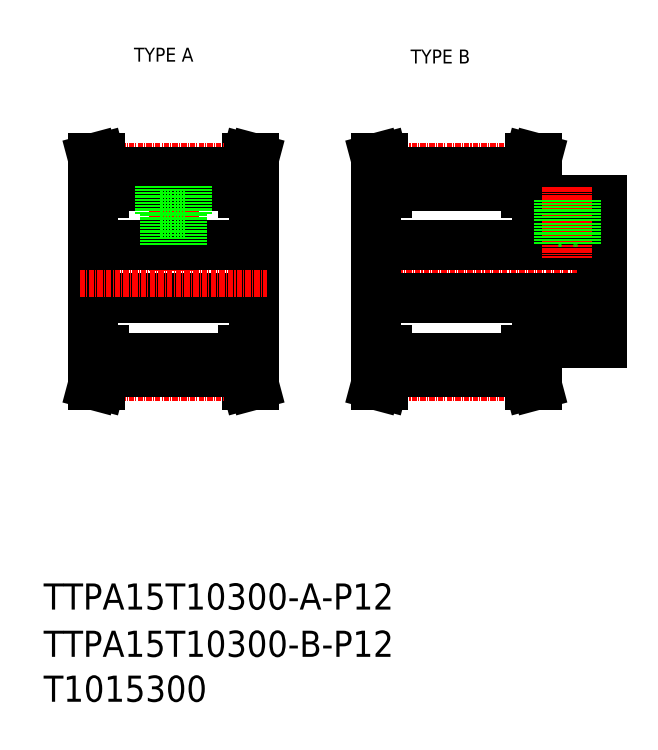
<metadata>
{"format":"dxf","ext":"dxf","renderer":"ezdxf+matplotlib","layout":"modelspace","background":"white","min_lineweight":24,"dpi":150}
</metadata>
<code>
0
SECTION
2
ENTITIES
0
TEXT
8
0
10
-286
20
-60.81
30
0
40
6
1
T1015300
0
TEXT
8
0
10
-286
20
-50.5
30
0
40
6
1
TTPA15T10300-B-P12
0
TEXT
8
0
10
-265.2
20
86.17
30
0
40
3.2
1
TYPE A
0
TEXT
8
0
10
-201.7
20
85.74
30
0
40
3.2
1
TYPE B
0
TEXT
8
0
10
-286
20
-39.64
30
0
40
6
1
TTPA15T10300-A-P12
0
LINE
8
CENTER
10
-212.7
20
37.97
30
0
11
-154.7
21
37.97
31
0
0
LINE
8
0
10
-209.7
20
43.97
30
0
11
-157.7
21
43.97
31
0
0
LINE
8
0
10
-172.7
20
54.47
30
0
11
-157.7
21
54.47
31
0
0
LINE
8
0
10
-172.7
20
21.47
30
0
11
-157.7
21
21.47
31
0
0
LINE
8
0
10
-209.7
20
31.97
30
0
11
-157.7
21
31.97
31
0
0
LINE
8
CENTER
10
-256.2
20
63.35
30
0
11
-256.2
21
37.97
31
0
0
LINE
8
0
10
-237.7
20
19.97
30
0
11
-237.7
21
55.97
31
0
0
LINE
8
0
10
-274.7
20
19.97
30
0
11
-274.7
21
55.97
31
0
0
LINE
8
0
10
-209.7
20
19.97
30
0
11
-209.7
21
55.97
31
0
0
LINE
8
0
10
-237.7
20
19.97
30
0
11
-240.2
21
19.97
31
0
0
LINE
8
0
10
-274.7
20
31.97
30
0
11
-237.7
21
31.97
31
0
0
LINE
8
0
10
-238.6
20
15.23
30
0
11
-237.7
21
11.97
31
0
0
LINE
8
0
10
-239.4
20
11.97
30
0
11
-237.7
21
11.97
31
0
0
LINE
8
CENTER
10
-272.4
20
14.1
30
0
11
-239.9
21
14.1
31
0
0
LINE
8
CENTER
10
-277.7
20
37.97
30
0
11
-234.7
21
37.97
31
0
0
LINE
8
0
10
-272.2
20
19.97
30
0
11
-272.2
21
15.02
31
0
0
LINE
8
0
10
-273.8
20
19.97
30
0
11
-273.8
21
15.23
31
0
0
LINE
8
0
10
-238.6
20
19.97
30
0
11
-238.6
21
15.23
31
0
0
LINE
8
0
10
-240.2
20
19.97
30
0
11
-240.2
21
15.02
31
0
0
LINE
8
0
10
-272.2
20
18.22
30
0
11
-240.2
21
18.22
31
0
0
LINE
8
0
10
-272.2
20
15.02
30
0
11
-240.2
21
15.02
31
0
0
LINE
8
0
10
-273.8
20
15.23
30
0
11
-274.6
21
11.97
31
0
0
LINE
8
0
10
-272.2
20
15.02
30
0
11
-273
21
11.97
31
0
0
LINE
8
0
10
-273
20
11.97
30
0
11
-274.6
21
11.97
31
0
0
LINE
8
0
10
-240.2
20
15.02
30
0
11
-239.4
21
11.97
31
0
0
LINE
8
0
10
-274.7
20
19.97
30
0
11
-272.2
21
19.97
31
0
0
LINE
8
0
10
-209.7
20
19.97
30
0
11
-207.2
21
19.97
31
0
0
LINE
8
CENTER
10
-207.5
20
14.1
30
0
11
-175
21
14.1
31
0
0
LINE
8
0
10
-207.2
20
15.02
30
0
11
-208.1
21
11.97
31
0
0
LINE
8
0
10
-208.8
20
19.97
30
0
11
-208.8
21
15.23
31
0
0
LINE
8
0
10
-208.8
20
15.23
30
0
11
-209.7
21
11.97
31
0
0
LINE
8
0
10
-208.1
20
11.97
30
0
11
-209.7
21
11.97
31
0
0
LINE
8
0
10
-175.2
20
19.97
30
0
11
-175.2
21
15.02
31
0
0
LINE
8
0
10
-173.6
20
19.97
30
0
11
-173.6
21
15.23
31
0
0
LINE
8
0
10
-207.2
20
19.97
30
0
11
-207.2
21
15.02
31
0
0
LINE
8
0
10
-207.2
20
18.22
30
0
11
-175.2
21
18.22
31
0
0
LINE
8
0
10
-207.2
20
15.02
30
0
11
-175.2
21
15.02
31
0
0
LINE
8
0
10
-175.2
20
15.02
30
0
11
-174.4
21
11.97
31
0
0
LINE
8
0
10
-173.6
20
15.23
30
0
11
-172.8
21
11.97
31
0
0
LINE
8
0
10
-174.4
20
11.97
30
0
11
-172.8
21
11.97
31
0
0
LINE
8
0
10
-172.7
20
19.97
30
0
11
-175.2
21
19.97
31
0
0
LINE
8
0
10
-172.7
20
21.47
30
0
11
-172.7
21
19.97
31
0
0
LINE
8
0
10
-239.4
20
63.97
30
0
11
-237.7
21
63.97
31
0
0
LINE
8
0
10
-237.7
20
55.97
30
0
11
-240.2
21
55.97
31
0
0
LINE
8
CENTER
10
-272.4
20
61.85
30
0
11
-239.9
21
61.85
31
0
0
LINE
8
0
10
-238.6
20
60.71
30
0
11
-237.7
21
63.97
31
0
0
LINE
8
0
10
-274.7
20
43.97
30
0
11
-237.7
21
43.97
31
0
0
LINE
8
0
10
-272.2
20
57.72
30
0
11
-240.2
21
57.72
31
0
0
LINE
8
0
10
-272.2
20
60.92
30
0
11
-240.2
21
60.92
31
0
0
LINE
8
0
10
-259.2
20
51.17
30
0
11
-253.2
21
51.17
31
0
0
LINE
8
0
10
-259.2
20
57.72
30
0
11
-259.2
21
51.17
31
0
0
LINE
8
0
10
-257.8
20
51.17
30
0
11
-257.8
21
43.97
31
0
0
LINE
8
0
10
-258.2
20
51.17
30
0
11
-258.2
21
43.97
31
0
0
LINE
8
0
10
-272.2
20
55.97
30
0
11
-272.2
21
60.92
31
0
0
LINE
8
0
10
-273.8
20
55.97
30
0
11
-273.8
21
60.71
31
0
0
LINE
8
0
10
-274.7
20
55.97
30
0
11
-272.2
21
55.97
31
0
0
LINE
8
0
10
-273
20
63.97
30
0
11
-274.6
21
63.97
31
0
0
LINE
8
0
10
-273.8
20
60.71
30
0
11
-274.6
21
63.97
31
0
0
LINE
8
0
10
-272.2
20
60.92
30
0
11
-273
21
63.97
31
0
0
LINE
8
0
10
-253.2
20
57.72
30
0
11
-253.2
21
51.17
31
0
0
LINE
8
0
10
-254.2
20
51.17
30
0
11
-254.2
21
43.97
31
0
0
LINE
8
0
10
-254.6
20
51.17
30
0
11
-254.6
21
43.97
31
0
0
LINE
8
0
10
-240.2
20
55.97
30
0
11
-240.2
21
60.92
31
0
0
LINE
8
0
10
-238.6
20
55.97
30
0
11
-238.6
21
60.71
31
0
0
LINE
8
0
10
-240.2
20
60.92
30
0
11
-239.4
21
63.97
31
0
0
LINE
8
0
10
-209.7
20
55.97
30
0
11
-207.2
21
55.97
31
0
0
LINE
8
CENTER
10
-207.5
20
61.85
30
0
11
-175
21
61.85
31
0
0
LINE
8
0
10
-207.2
20
60.92
30
0
11
-208.1
21
63.97
31
0
0
LINE
8
0
10
-208.8
20
55.97
30
0
11
-208.8
21
60.71
31
0
0
LINE
8
0
10
-208.1
20
63.97
30
0
11
-209.7
21
63.97
31
0
0
LINE
8
0
10
-208.8
20
60.71
30
0
11
-209.7
21
63.97
31
0
0
LINE
8
0
10
-207.2
20
60.92
30
0
11
-175.2
21
60.92
31
0
0
LINE
8
0
10
-207.2
20
57.72
30
0
11
-175.2
21
57.72
31
0
0
LINE
8
0
10
-207.2
20
55.97
30
0
11
-207.2
21
60.92
31
0
0
LINE
8
0
10
-172.7
20
54.47
30
0
11
-172.7
21
55.97
31
0
0
LINE
8
0
10
-173.6
20
55.97
30
0
11
-173.6
21
60.71
31
0
0
LINE
8
0
10
-175.2
20
55.97
30
0
11
-175.2
21
60.92
31
0
0
LINE
8
0
10
-172.7
20
55.97
30
0
11
-175.2
21
55.97
31
0
0
LINE
8
0
10
-174.4
20
63.97
30
0
11
-172.8
21
63.97
31
0
0
LINE
8
0
10
-175.2
20
60.92
30
0
11
-174.4
21
63.97
31
0
0
LINE
8
0
10
-173.6
20
60.71
30
0
11
-172.8
21
63.97
31
0
0
LINE
8
0
10
-157.7
20
54.47
30
0
11
-157.7
21
21.47
31
0
0
LINE
8
CENTER
10
-165.7
20
57.47
30
0
11
-165.7
21
40.97
31
0
0
LINE
8
0
10
-163.7
20
54.47
30
0
11
-163.7
21
43.97
31
0
0
LINE
8
0
10
-164.1
20
54.47
30
0
11
-164.1
21
43.97
31
0
0
LINE
8
0
10
-167.3
20
54.47
30
0
11
-167.3
21
43.97
31
0
0
LINE
8
0
10
-167.7
20
54.47
30
0
11
-167.7
21
43.97
31
0
0
ENDSEC
0
EOF

</code>
